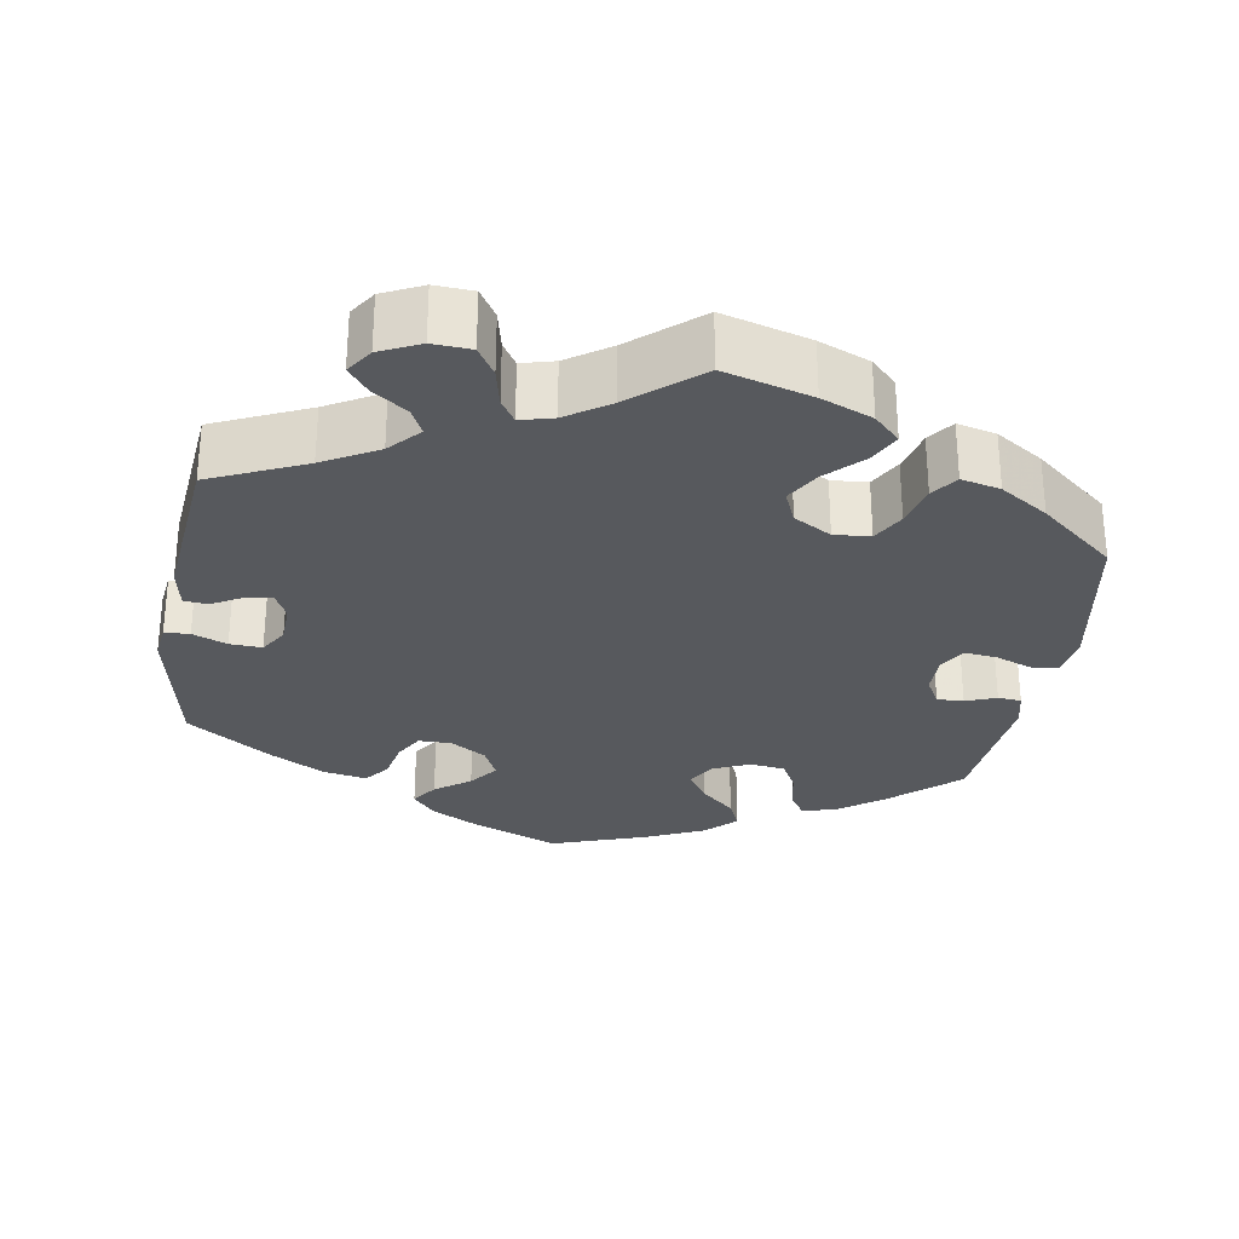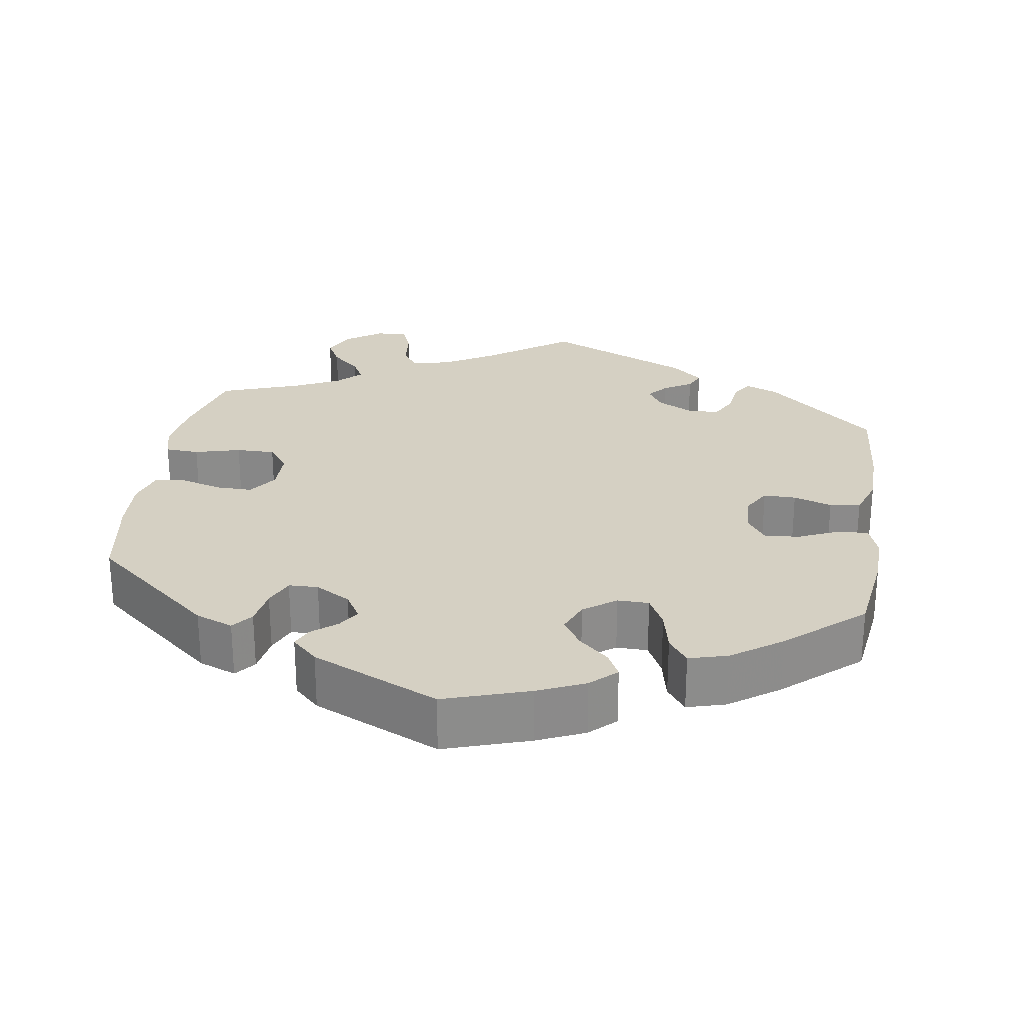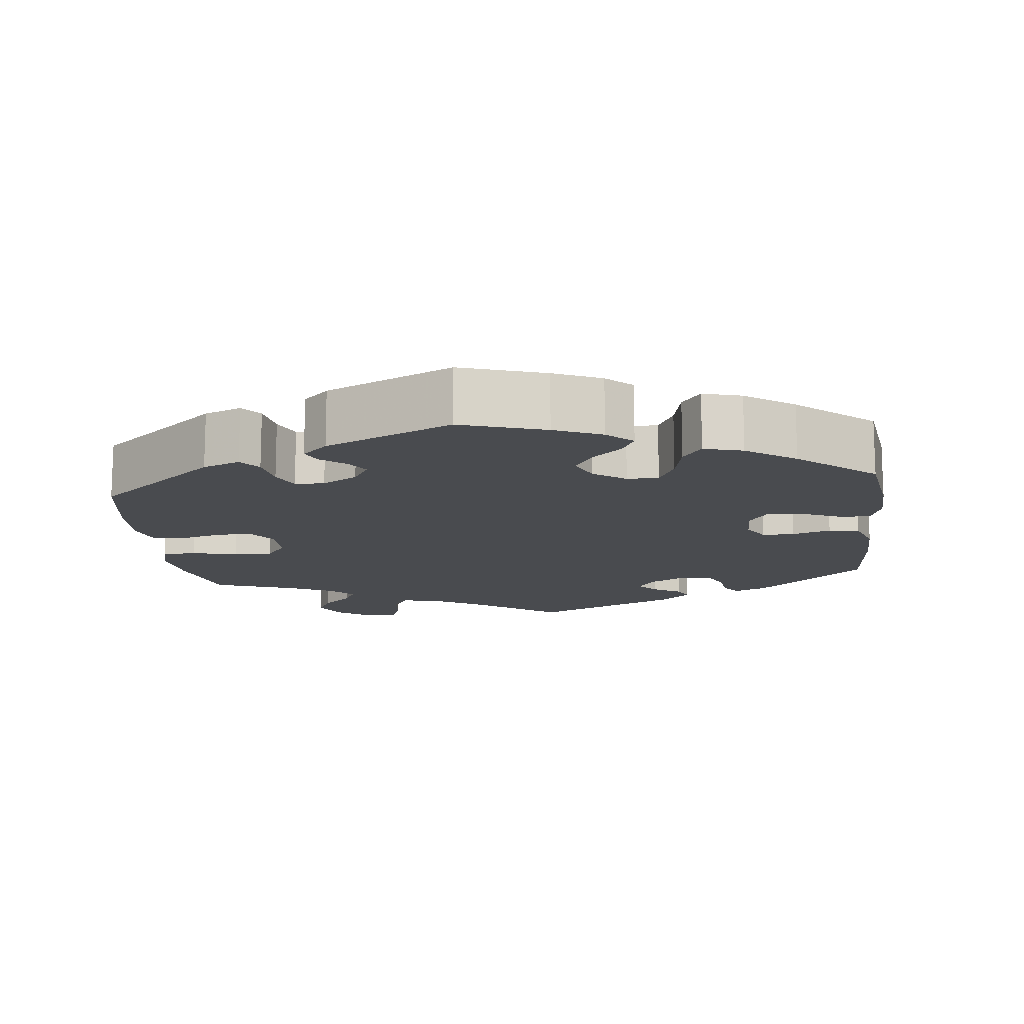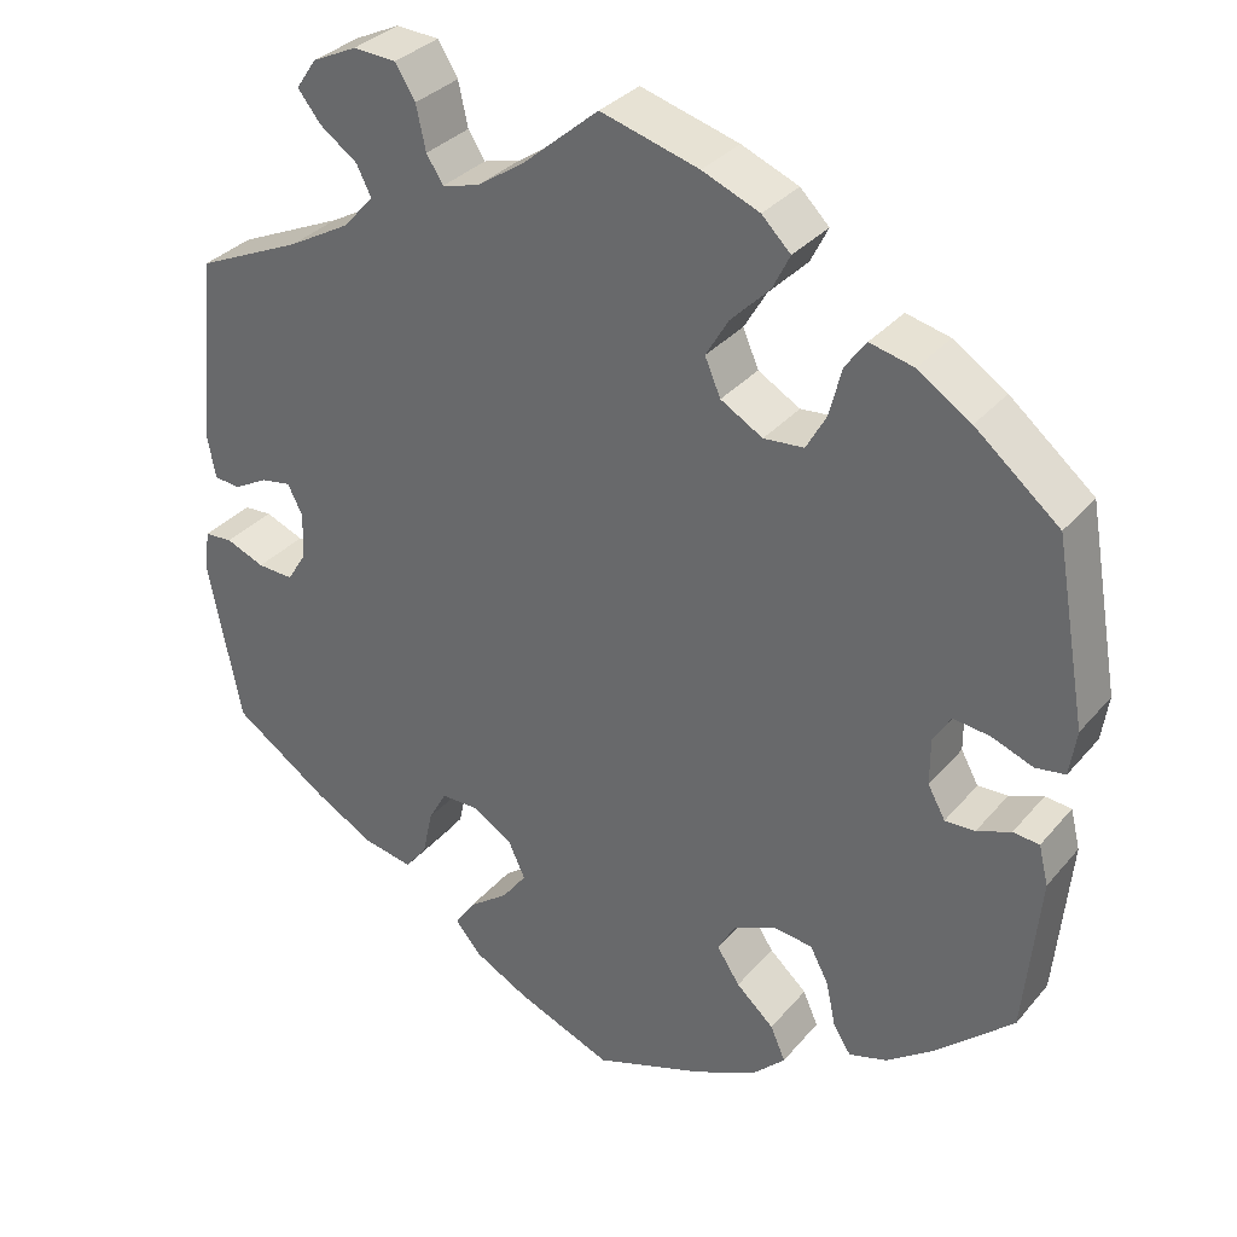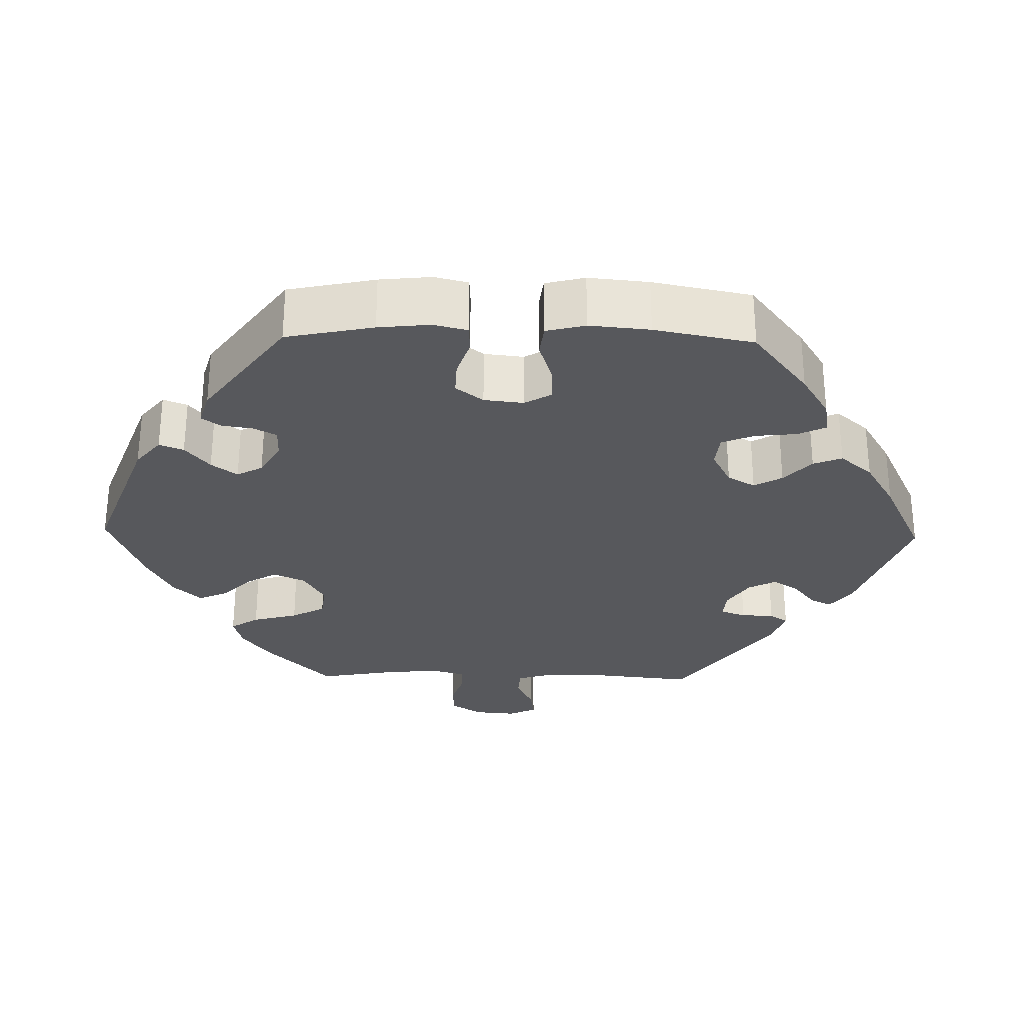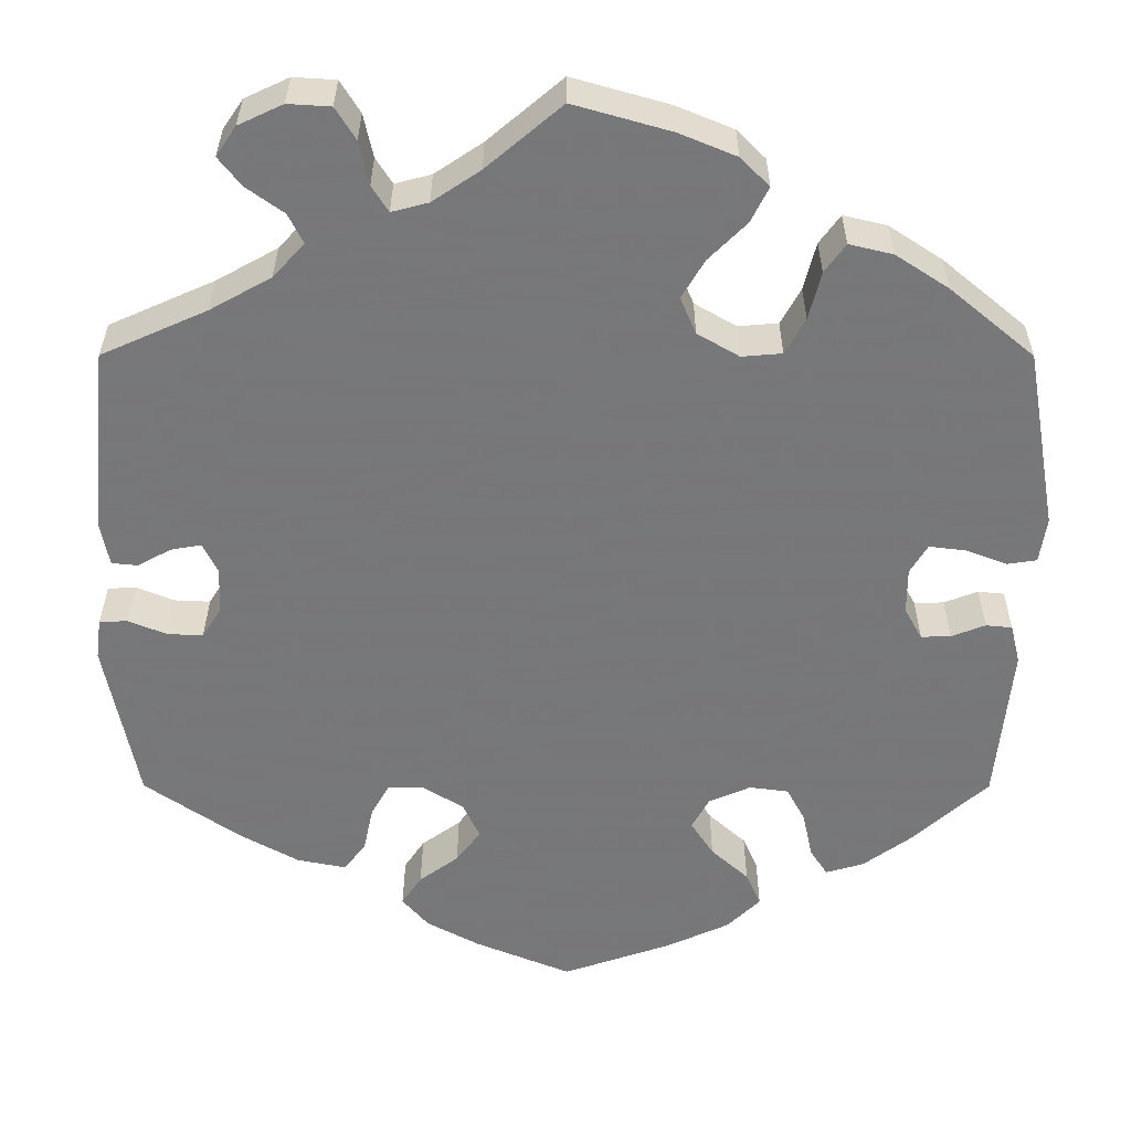
<metadata>
{"format":"obj","ext":"obj","renderer":"f3d","projection":"perspective","resolution":1024,"background":"white","views":[{"elev":-29.0,"azim":-9.3,"up":"+Y"},{"elev":26.3,"azim":128.7,"up":"+Y"},{"elev":-13.7,"azim":126.7,"up":"+Y"},{"elev":32.7,"azim":33.3,"up":"+Z"},{"elev":-28.7,"azim":148.7,"up":"+Y"},{"elev":32.7,"azim":0.1,"up":"+Z"}]}
</metadata>
<code>
v -0.538 0.07 -0.101
v -0.532 0.07 -0.055
v -0.5 0.07 -0.053
v -0.456 0.07 -0.071
v -0.415 0.07 -0.073
v -0.393 0.07 -0.038
v -0.391 0.07 0.015
v -0.408 0.07 0.049
v -0.443 0.07 0.043
v -0.481 0.07 0.022
v -0.511 0.07 0.025
v -0.521 0.07 0.077
v -0.5 0.07 0.289
v -0.379 0.07 0.343
v -0.309 0.07 0.382
v -0.273 0.07 0.421
v -0.29 0.07 0.455
v -0.333 0.07 0.486
v -0.359 0.07 0.519
v -0.336 0.07 0.553
v -0.285 0.07 0.577
v -0.236 0.07 0.574
v -0.213 0.07 0.537
v -0.202 0.07 0.487
v -0.183 0.07 0.457
v -0.141 0.07 0.468
v -0.086 0.07 0.505
v 0 0.07 0.578
v 0.112 0.07 0.546
v 0.177 0.07 0.519
v 0.21 0.07 0.486
v 0.19 0.07 0.446
v 0.146 0.07 0.402
v 0.12 0.07 0.358
v 0.138 0.07 0.316
v 0.186 0.07 0.288
v 0.232 0.07 0.292
v 0.255 0.07 0.333
v 0.269 0.07 0.388
v 0.293 0.07 0.421
v 0.343 0.07 0.409
v 0.404 0.07 0.369
v 0.5 0.07 0.289
v 0.536 0.07 0.082
v 0.528 0.07 0.03
v 0.494 0.07 0.025
v 0.447 0.07 0.043
v 0.405 0.07 0.048
v 0.385 0.07 0.015
v 0.385 0.07 -0.038
v 0.405 0.07 -0.074
v 0.439 0.07 -0.073
v 0.478 0.07 -0.058
v 0.508 0.07 -0.061
v 0.519 0.07 -0.106
v 0.501 0.07 -0.288
v 0.414 0.07 -0.366
v 0.359 0.07 -0.406
v 0.315 0.07 -0.419
v 0.295 0.07 -0.388
v 0.284 0.07 -0.336
v 0.263 0.07 -0.296
v 0.218 0.07 -0.29
v 0.17 0.07 -0.311
v 0.15 0.07 -0.347
v 0.176 0.07 -0.387
v 0.219 0.07 -0.426
v 0.236 0.07 -0.465
v 0.198 0.07 -0.502
v 0.126 0.07 -0.535
v 0.001 0.07 -0.578
v -0.109 0.07 -0.533
v -0.17 0.07 -0.5
v -0.2 0.07 -0.465
v -0.177 0.07 -0.431
v -0.132 0.07 -0.398
v -0.104 0.07 -0.361
v -0.123 0.07 -0.32
v -0.169 0.07 -0.291
v -0.211 0.07 -0.291
v -0.232 0.07 -0.328
v -0.243 0.07 -0.38
v -0.268 0.07 -0.412
v -0.324 0.07 -0.401
v -0.392 0.07 -0.363
v -0.501 0.07 -0.288
v -0.538 0 -0.101
v -0.532 0 -0.055
v -0.5 0 -0.053
v -0.456 0 -0.071
v -0.415 0 -0.073
v -0.393 0 -0.038
v -0.391 0 0.015
v -0.408 0 0.049
v -0.443 0 0.043
v -0.481 0 0.022
v -0.511 0 0.025
v -0.521 0 0.077
v -0.5 0 0.289
v -0.379 0 0.343
v -0.309 0 0.382
v -0.273 0 0.421
v -0.29 0 0.455
v -0.333 0 0.486
v -0.359 0 0.519
v -0.336 0 0.553
v -0.285 0 0.577
v -0.236 0 0.574
v -0.213 0 0.537
v -0.202 0 0.487
v -0.183 0 0.457
v -0.141 0 0.468
v -0.086 0 0.505
v 0 0 0.578
v 0.112 0 0.546
v 0.177 0 0.519
v 0.21 0 0.486
v 0.19 0 0.446
v 0.146 0 0.402
v 0.12 0 0.358
v 0.138 0 0.316
v 0.186 0 0.288
v 0.232 0 0.292
v 0.255 0 0.333
v 0.269 0 0.388
v 0.293 0 0.421
v 0.343 0 0.409
v 0.404 0 0.369
v 0.5 0 0.289
v 0.536 0 0.082
v 0.528 0 0.03
v 0.494 0 0.025
v 0.447 0 0.043
v 0.405 0 0.048
v 0.385 0 0.015
v 0.385 0 -0.038
v 0.405 0 -0.074
v 0.439 0 -0.073
v 0.478 0 -0.058
v 0.508 0 -0.061
v 0.519 0 -0.106
v 0.501 0 -0.288
v 0.414 0 -0.366
v 0.359 0 -0.406
v 0.315 0 -0.419
v 0.295 0 -0.388
v 0.284 0 -0.336
v 0.263 0 -0.296
v 0.218 0 -0.29
v 0.17 0 -0.311
v 0.15 0 -0.347
v 0.176 0 -0.387
v 0.219 0 -0.426
v 0.236 0 -0.465
v 0.198 0 -0.502
v 0.126 0 -0.535
v 0.001 0 -0.578
v -0.109 0 -0.533
v -0.17 0 -0.5
v -0.2 0 -0.465
v -0.177 0 -0.431
v -0.132 0 -0.398
v -0.104 0 -0.361
v -0.123 0 -0.32
v -0.169 0 -0.291
v -0.211 0 -0.291
v -0.232 0 -0.328
v -0.243 0 -0.38
v -0.268 0 -0.412
v -0.324 0 -0.401
v -0.392 0 -0.363
v -0.501 0 -0.288
f 81 82 83 84
f 80 81 84 85
f 73 74 75 76
f 73 76 77
f 72 73 77
f 71 72 77
f 70 71 77 78
f 66 67 68 69
f 65 66 69 70
f 58 59 60 61
f 58 61 62
f 57 58 62
f 56 57 62
f 55 56 62 63
f 52 53 54 55
f 51 52 55 63
f 44 45 46 47
f 44 47 48
f 43 44 48
f 42 43 48 49
f 38 39 40 41
f 37 38 41 42
f 30 31 32 33
f 30 33 34
f 27 28 29 30
f 26 27 30 34
f 25 26 34 35
f 21 22 23 24
f 21 24 25
f 20 21 25
f 17 18 19 20
f 16 17 20 25
f 15 16 25 35
f 11 12 13 14
f 9 10 11 14
f 8 9 14 15
f 7 8 15 35
f 1 2 3 4
f 1 4 5
f 80 85 86 1
f 65 70 78
f 64 65 78 79
f 50 51 63 64
f 49 50 64 79
f 37 42 49 79
f 36 37 79 80
f 6 7 35 36
f 5 6 36 80
f 1 5 80
f 170 169 168 167
f 171 170 167 166
f 162 161 160 159
f 163 162 159
f 163 159 158
f 163 158 157
f 164 163 157 156
f 155 154 153 152
f 156 155 152 151
f 147 146 145 144
f 148 147 144
f 148 144 143
f 148 143 142
f 149 148 142 141
f 141 140 139 138
f 149 141 138 137
f 133 132 131 130
f 134 133 130
f 134 130 129
f 135 134 129 128
f 127 126 125 124
f 128 127 124 123
f 119 118 117 116
f 120 119 116
f 116 115 114 113
f 120 116 113 112
f 121 120 112 111
f 110 109 108 107
f 111 110 107
f 111 107 106
f 106 105 104 103
f 111 106 103 102
f 121 111 102 101
f 100 99 98 97
f 100 97 96 95
f 101 100 95 94
f 121 101 94 93
f 90 89 88 87
f 91 90 87
f 87 172 171 166
f 164 156 151
f 165 164 151 150
f 150 149 137 136
f 165 150 136 135
f 165 135 128 123
f 166 165 123 122
f 122 121 93 92
f 166 122 92 91
f 166 91 87
f 1 87 88 2
f 2 88 89 3
f 3 89 90 4
f 4 90 91 5
f 5 91 92 6
f 6 92 93 7
f 7 93 94 8
f 8 94 95 9
f 9 95 96 10
f 10 96 97 11
f 11 97 98 12
f 12 98 99 13
f 13 99 100 14
f 14 100 101 15
f 15 101 102 16
f 16 102 103 17
f 17 103 104 18
f 18 104 105 19
f 19 105 106 20
f 20 106 107 21
f 21 107 108 22
f 22 108 109 23
f 23 109 110 24
f 24 110 111 25
f 25 111 112 26
f 26 112 113 27
f 27 113 114 28
f 28 114 115 29
f 29 115 116 30
f 30 116 117 31
f 31 117 118 32
f 32 118 119 33
f 33 119 120 34
f 34 120 121 35
f 35 121 122 36
f 36 122 123 37
f 37 123 124 38
f 38 124 125 39
f 39 125 126 40
f 40 126 127 41
f 41 127 128 42
f 42 128 129 43
f 43 129 130 44
f 44 130 131 45
f 45 131 132 46
f 46 132 133 47
f 47 133 134 48
f 48 134 135 49
f 49 135 136 50
f 50 136 137 51
f 51 137 138 52
f 52 138 139 53
f 53 139 140 54
f 54 140 141 55
f 55 141 142 56
f 56 142 143 57
f 57 143 144 58
f 58 144 145 59
f 59 145 146 60
f 60 146 147 61
f 61 147 148 62
f 62 148 149 63
f 63 149 150 64
f 64 150 151 65
f 65 151 152 66
f 66 152 153 67
f 67 153 154 68
f 68 154 155 69
f 69 155 156 70
f 70 156 157 71
f 71 157 158 72
f 72 158 159 73
f 73 159 160 74
f 74 160 161 75
f 75 161 162 76
f 76 162 163 77
f 77 163 164 78
f 78 164 165 79
f 79 165 166 80
f 80 166 167 81
f 81 167 168 82
f 82 168 169 83
f 83 169 170 84
f 84 170 171 85
f 85 171 172 86
f 86 172 87 1

</code>
